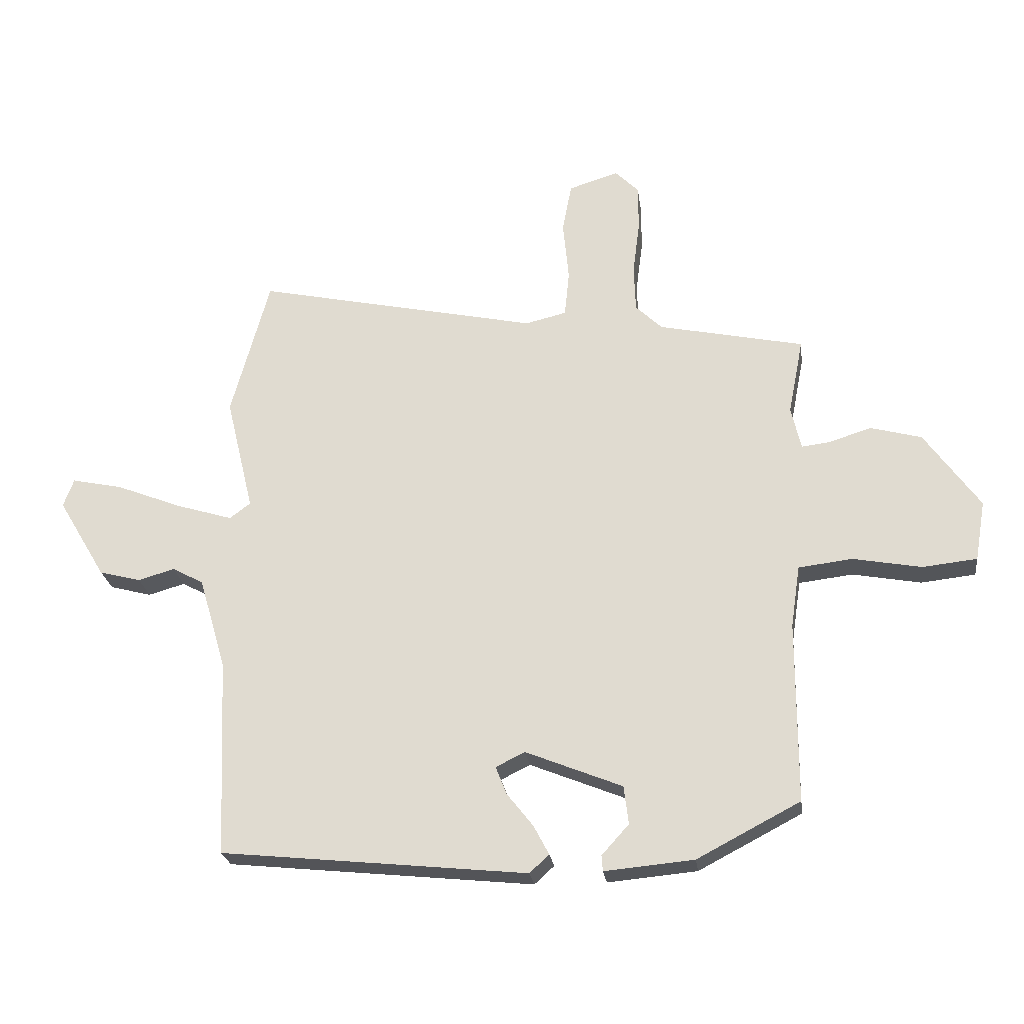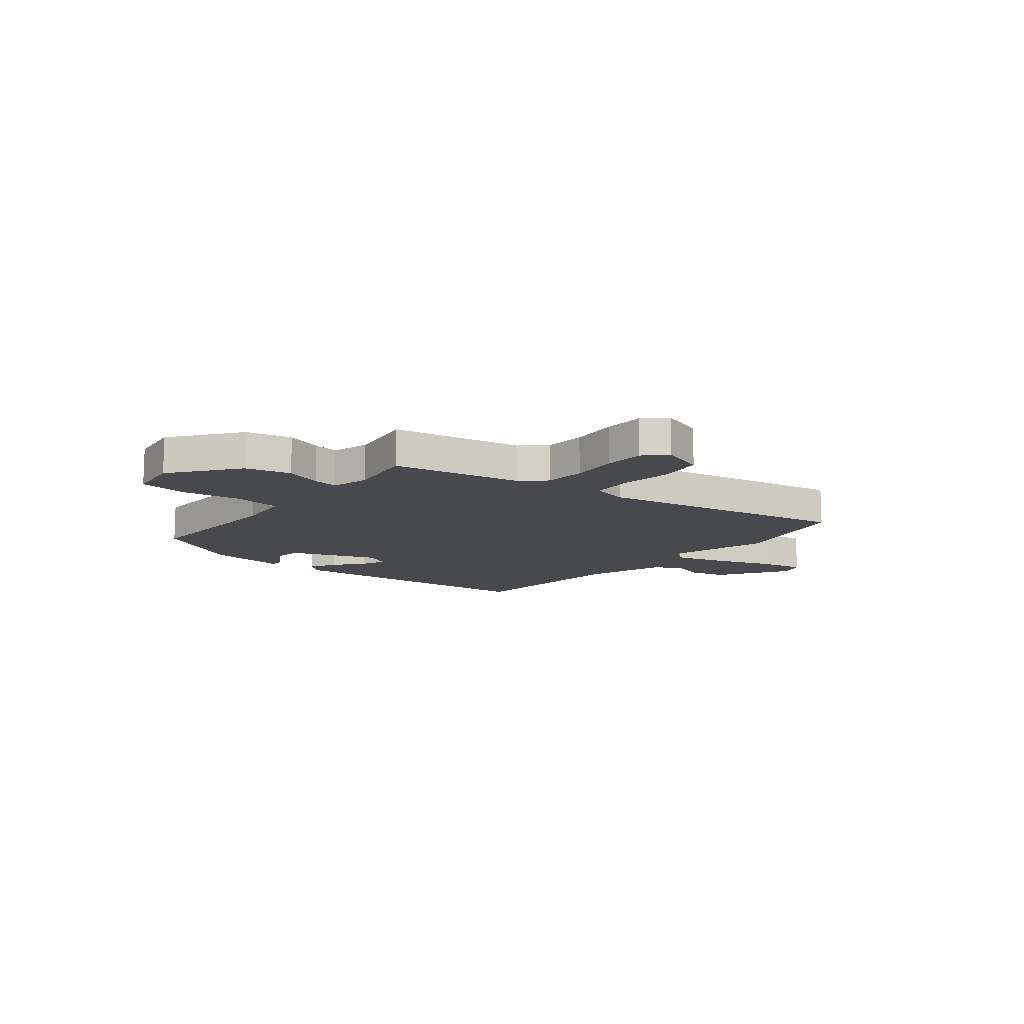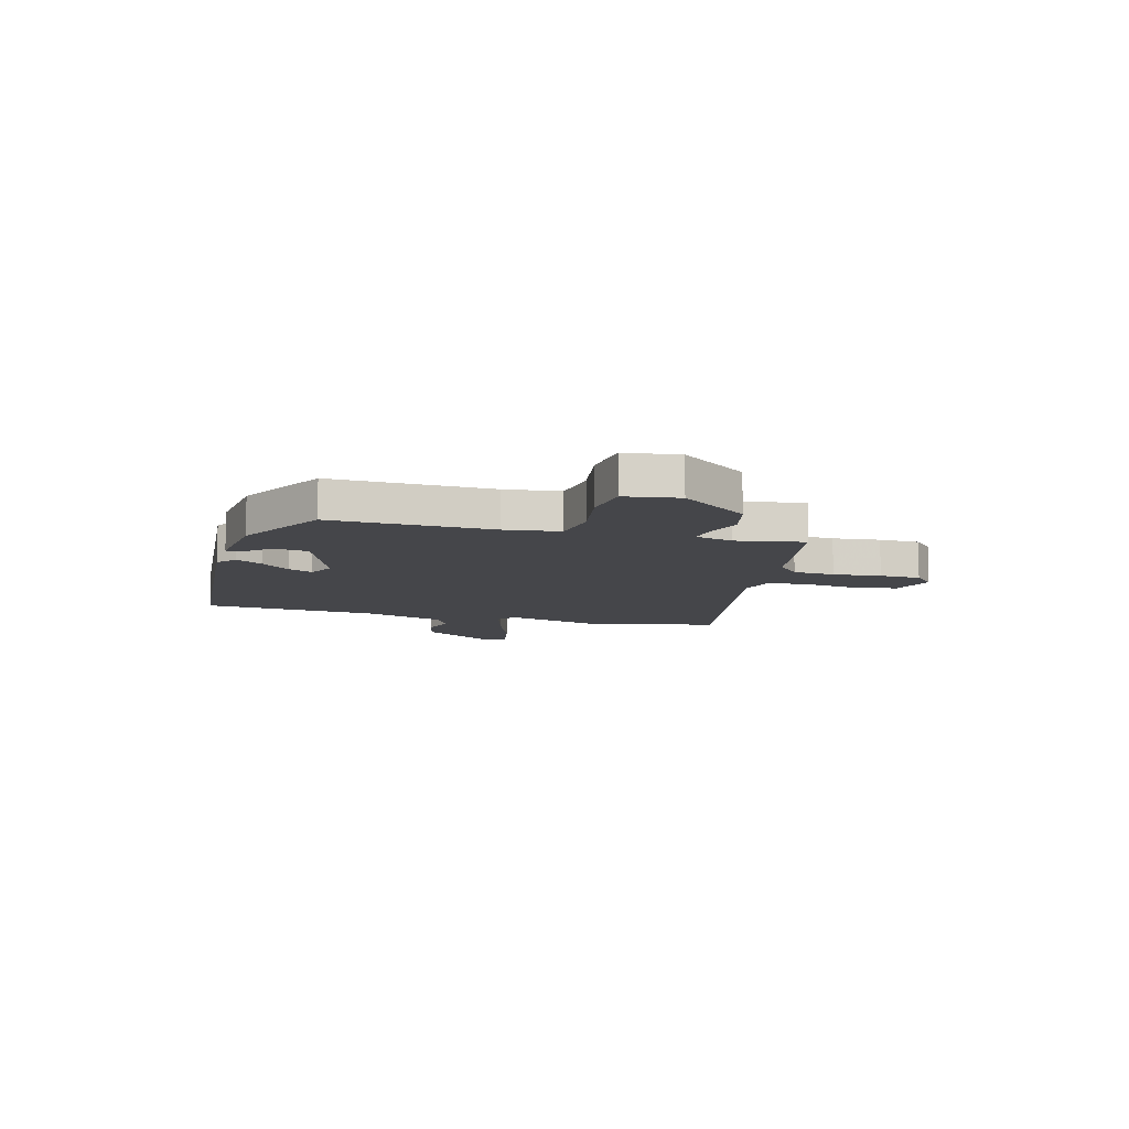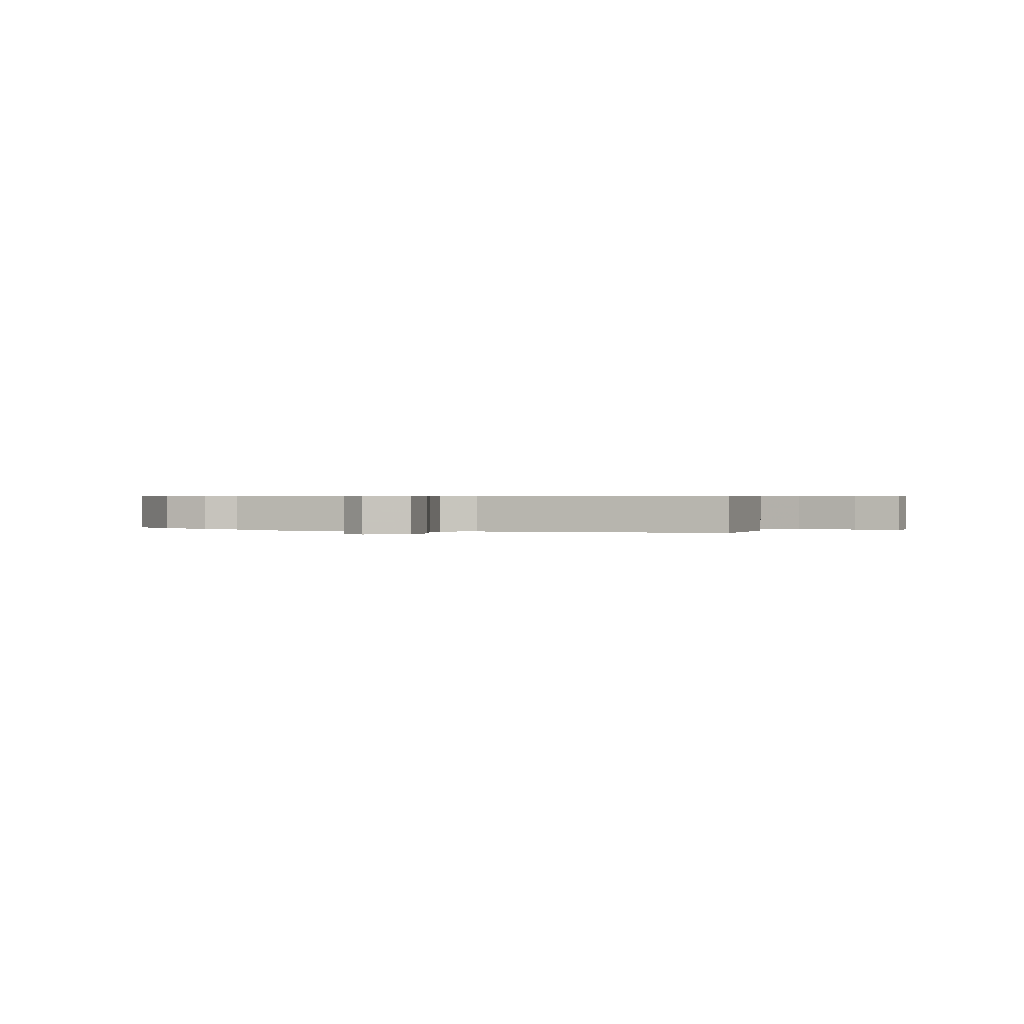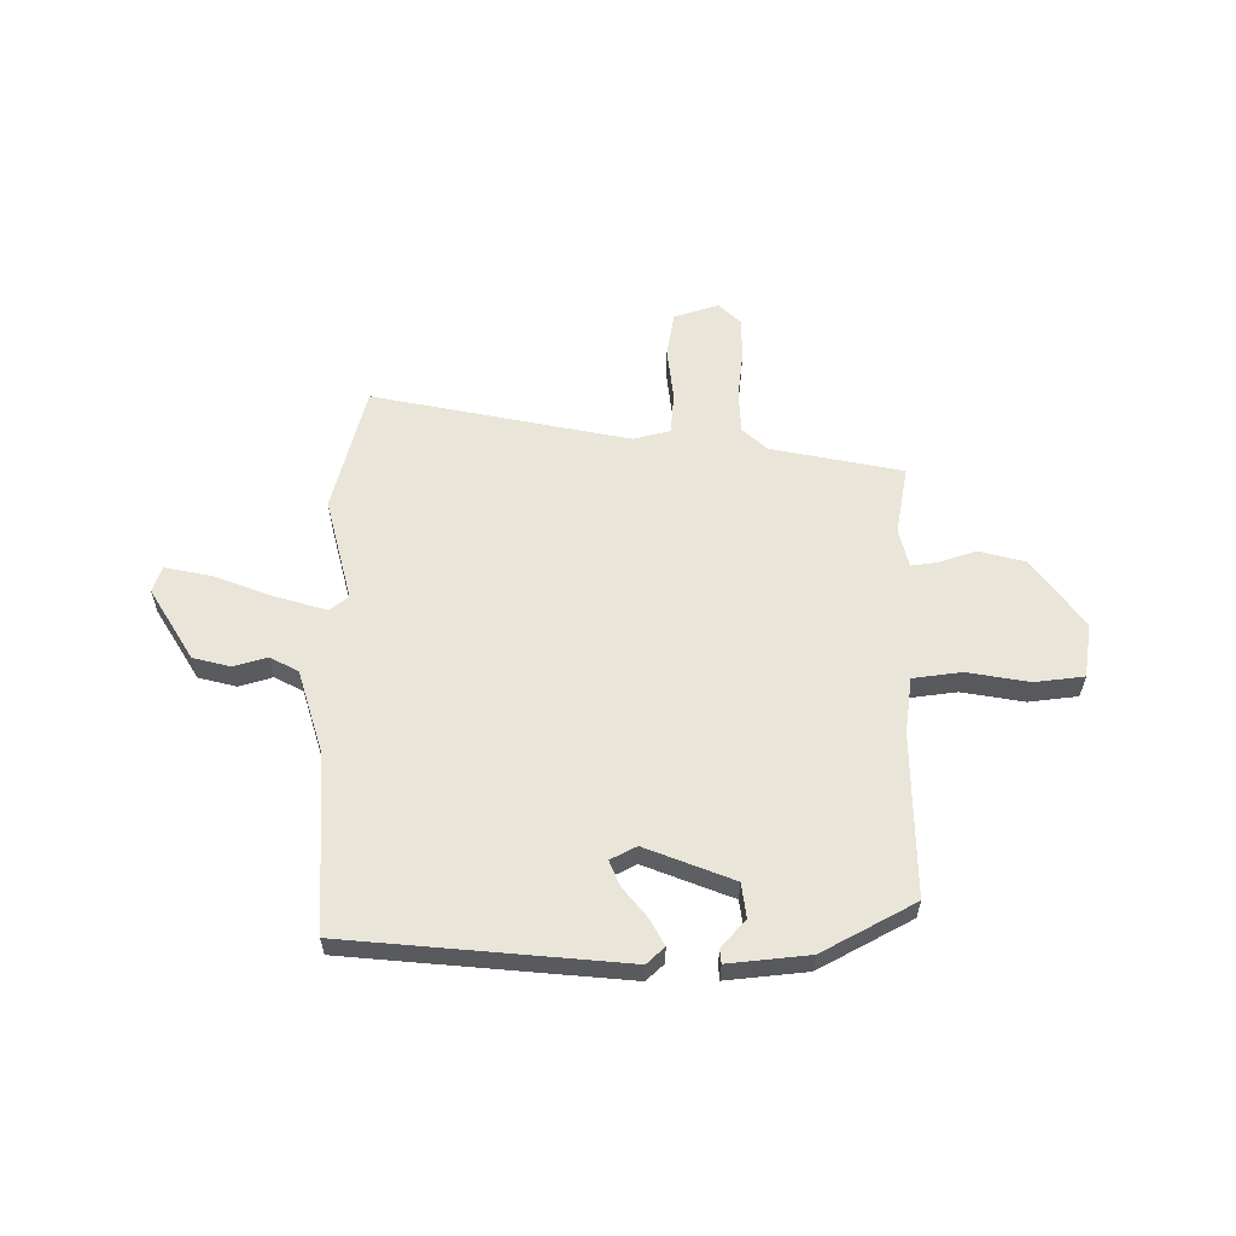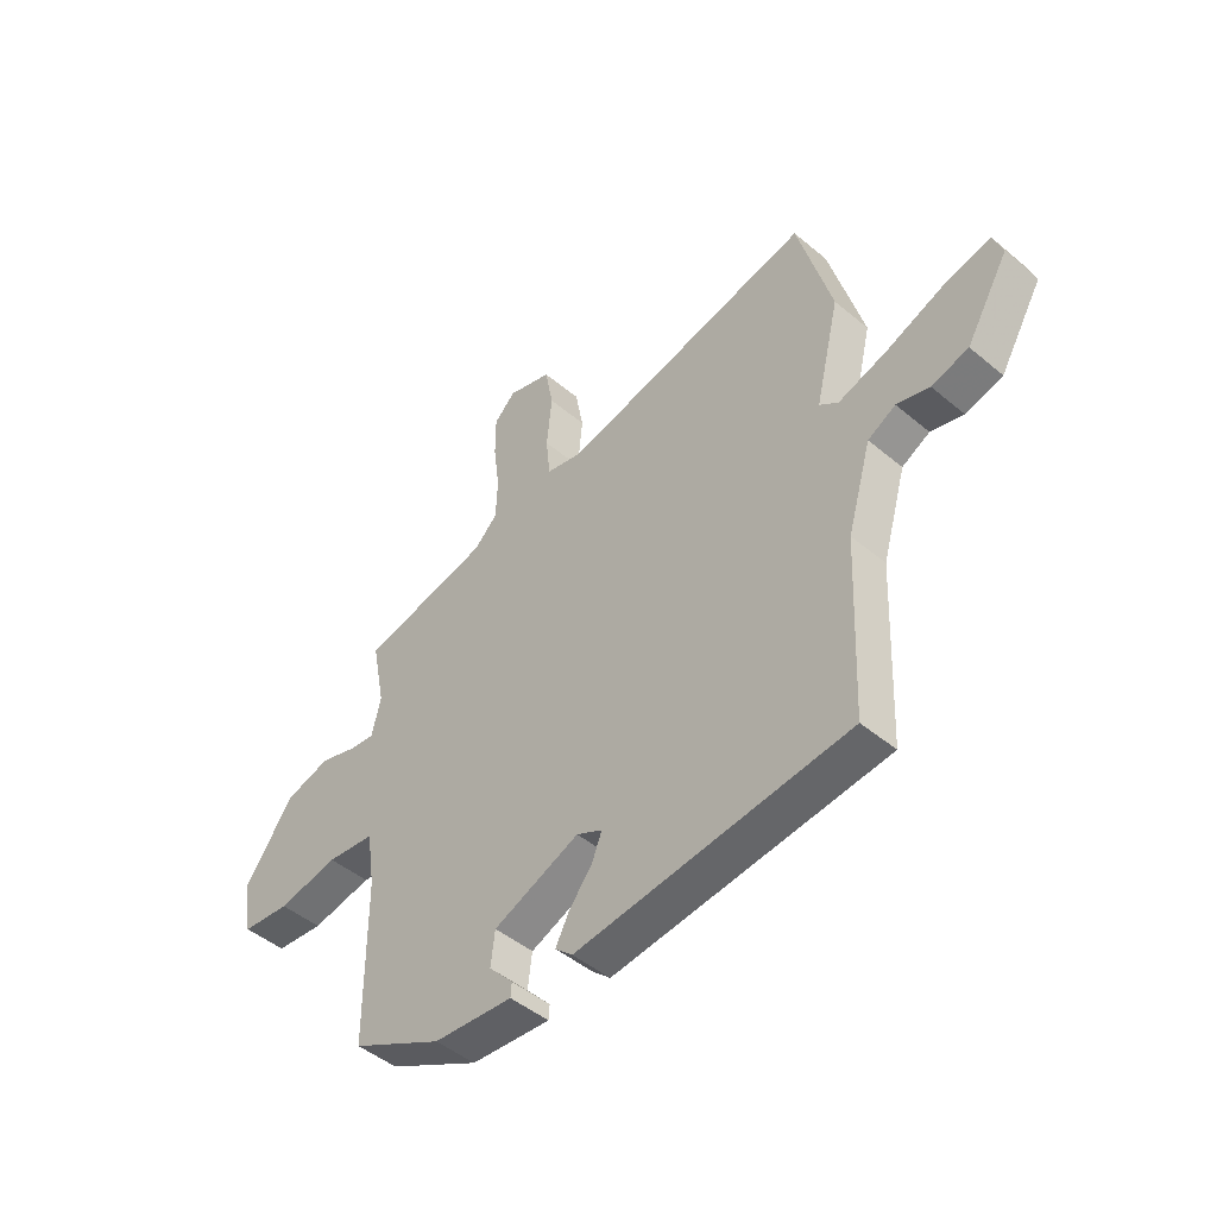
<metadata>
{"format":"obj","ext":"obj","renderer":"f3d","projection":"perspective","resolution":1024,"background":"white","views":[{"elev":-24.5,"azim":-172.4,"up":"+Z"},{"elev":-12.3,"azim":-40.8,"up":"+Y"},{"elev":-9.9,"azim":-106.6,"up":"+Y"},{"elev":0.5,"azim":5.8,"up":"+Y"},{"elev":58.6,"azim":179.1,"up":"+Y"},{"elev":-47.1,"azim":46.6,"up":"+Z"}]}
</metadata>
<code>
v -0.52 0.07 0.424
v -0.269 0.07 0.478
v -0.223 0.07 0.522
v -0.22 0.07 0.603
v -0.232 0.07 0.696
v -0.232 0.07 0.776
v -0.191 0.07 0.817
v -0.105 0.07 0.79
v -0.089 0.07 0.704
v -0.099 0.07 0.601
v -0.091 0.07 0.521
v -0.02 0.07 0.504
v 0.47 0.07 0.61
v 0.536 0.07 0.368
v 0.488 0.07 0.168
v 0.524 0.07 0.141
v 0.621 0.07 0.171
v 0.735 0.07 0.216
v 0.823 0.07 0.235
v 0.841 0.07 0.186
v 0.758 0.07 0.047
v 0.686 0.07 0.028
v 0.623 0.07 0.046
v 0.569 0.07 0.017
v 0.522 0.07 -0.144
v 0.507 0.07 -0.485
v -0.021 0.07 -0.54
v -0.055 0.07 -0.509
v -0.028 0.07 -0.458
v 0.017 0.07 -0.401
v 0.036 0.07 -0.353
v -0.014 0.07 -0.328
v -0.181 0.07 -0.396
v -0.189 0.07 -0.462
v -0.142 0.07 -0.514
v -0.144 0.07 -0.541
v -0.298 0.07 -0.527
v -0.476 0.07 -0.434
v -0.477 0.07 -0.121
v -0.493 0.07 -0.014
v -0.586 0.07 -0.003
v -0.704 0.07 -0.025
v -0.798 0.07 -0.015
v -0.816 0.07 0.089
v -0.721 0.07 0.223
v -0.633 0.07 0.247
v -0.56 0.07 0.224
v -0.511 0.07 0.218
v -0.494 0.07 0.292
v -0.52 0 0.424
v -0.269 0 0.478
v -0.223 0 0.522
v -0.22 0 0.603
v -0.232 0 0.696
v -0.232 0 0.776
v -0.191 0 0.817
v -0.105 0 0.79
v -0.089 0 0.704
v -0.099 0 0.601
v -0.091 0 0.521
v -0.02 0 0.504
v 0.47 0 0.61
v 0.536 0 0.368
v 0.488 0 0.168
v 0.524 0 0.141
v 0.621 0 0.171
v 0.735 0 0.216
v 0.823 0 0.235
v 0.841 0 0.186
v 0.758 0 0.047
v 0.686 0 0.028
v 0.623 0 0.046
v 0.569 0 0.017
v 0.522 0 -0.144
v 0.507 0 -0.485
v -0.021 0 -0.54
v -0.055 0 -0.509
v -0.028 0 -0.458
v 0.017 0 -0.401
v 0.036 0 -0.353
v -0.014 0 -0.328
v -0.181 0 -0.396
v -0.189 0 -0.462
v -0.142 0 -0.514
v -0.144 0 -0.541
v -0.298 0 -0.527
v -0.476 0 -0.434
v -0.477 0 -0.121
v -0.493 0 -0.014
v -0.586 0 -0.003
v -0.704 0 -0.025
v -0.798 0 -0.015
v -0.816 0 0.089
v -0.721 0 0.223
v -0.633 0 0.247
v -0.56 0 0.224
v -0.511 0 0.218
v -0.494 0 0.292
f 45 46 47
f 44 45 47
f 43 44 47
f 42 43 47
f 41 42 47
f 40 41 47 48
f 39 40 48 49
f 36 37 38
f 35 36 38
f 34 35 38
f 33 34 38 39
f 32 33 39 49
f 28 29 30
f 27 28 30
f 26 27 30
f 25 26 30
f 24 25 30 31
f 21 22 23
f 20 21 23
f 19 20 23
f 18 19 23
f 17 18 23
f 16 17 23 24
f 49 1 2
f 32 49 2
f 31 32 2
f 24 31 2
f 16 24 2
f 15 16 2
f 8 9 10
f 7 8 10
f 6 7 10
f 5 6 10
f 4 5 10
f 3 4 10 11
f 2 3 11 12
f 12 13 14 15
f 2 12 15
f 96 95 94
f 96 94 93
f 96 93 92
f 96 92 91
f 96 91 90
f 97 96 90 89
f 98 97 89 88
f 87 86 85
f 87 85 84
f 87 84 83
f 88 87 83 82
f 98 88 82 81
f 79 78 77
f 79 77 76
f 79 76 75
f 79 75 74
f 80 79 74 73
f 72 71 70
f 72 70 69
f 72 69 68
f 72 68 67
f 72 67 66
f 73 72 66 65
f 51 50 98
f 51 98 81
f 51 81 80
f 51 80 73
f 51 73 65
f 51 65 64
f 59 58 57
f 59 57 56
f 59 56 55
f 59 55 54
f 59 54 53
f 60 59 53 52
f 61 60 52 51
f 64 63 62 61
f 64 61 51
f 1 50 51 2
f 2 51 52 3
f 3 52 53 4
f 4 53 54 5
f 5 54 55 6
f 6 55 56 7
f 7 56 57 8
f 8 57 58 9
f 9 58 59 10
f 10 59 60 11
f 11 60 61 12
f 12 61 62 13
f 13 62 63 14
f 14 63 64 15
f 15 64 65 16
f 16 65 66 17
f 17 66 67 18
f 18 67 68 19
f 19 68 69 20
f 20 69 70 21
f 21 70 71 22
f 22 71 72 23
f 23 72 73 24
f 24 73 74 25
f 25 74 75 26
f 26 75 76 27
f 27 76 77 28
f 28 77 78 29
f 29 78 79 30
f 30 79 80 31
f 31 80 81 32
f 32 81 82 33
f 33 82 83 34
f 34 83 84 35
f 35 84 85 36
f 36 85 86 37
f 37 86 87 38
f 38 87 88 39
f 39 88 89 40
f 40 89 90 41
f 41 90 91 42
f 42 91 92 43
f 43 92 93 44
f 44 93 94 45
f 45 94 95 46
f 46 95 96 47
f 47 96 97 48
f 48 97 98 49
f 49 98 50 1

</code>
